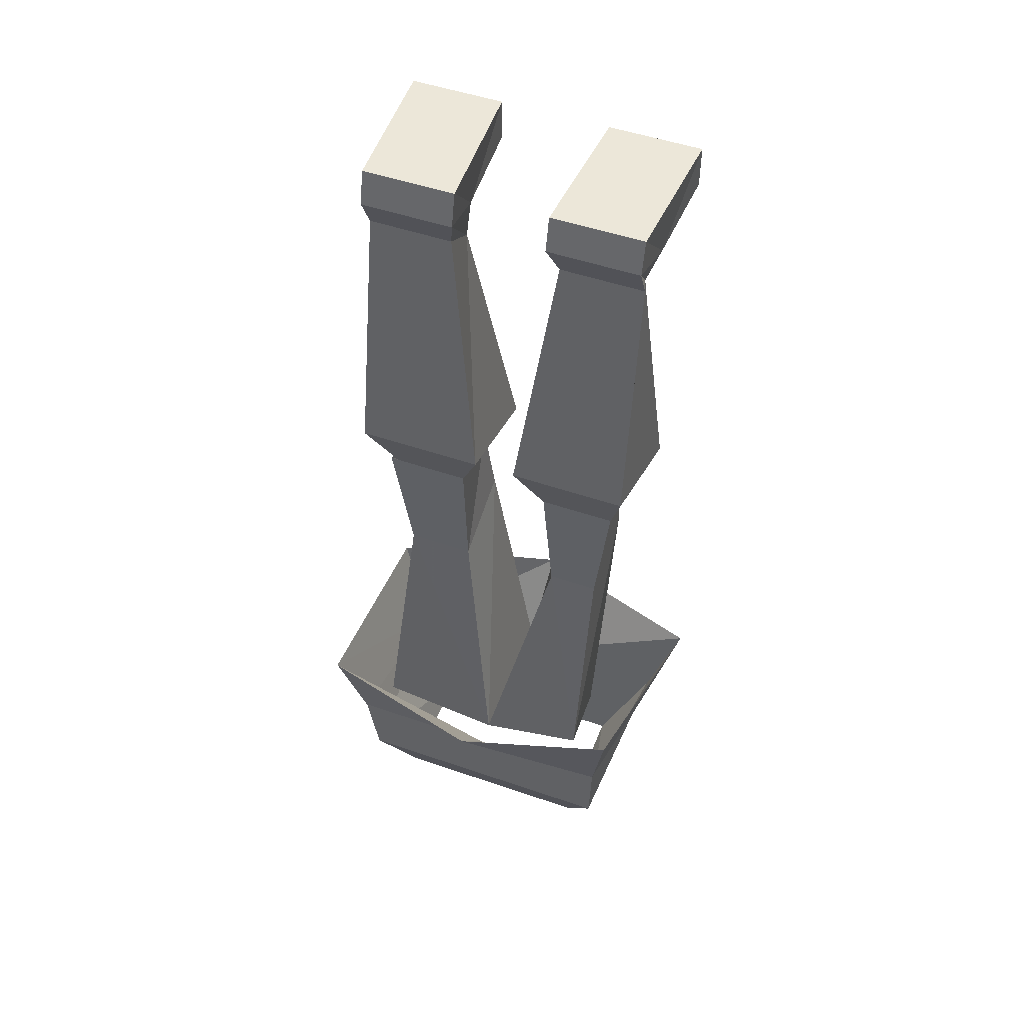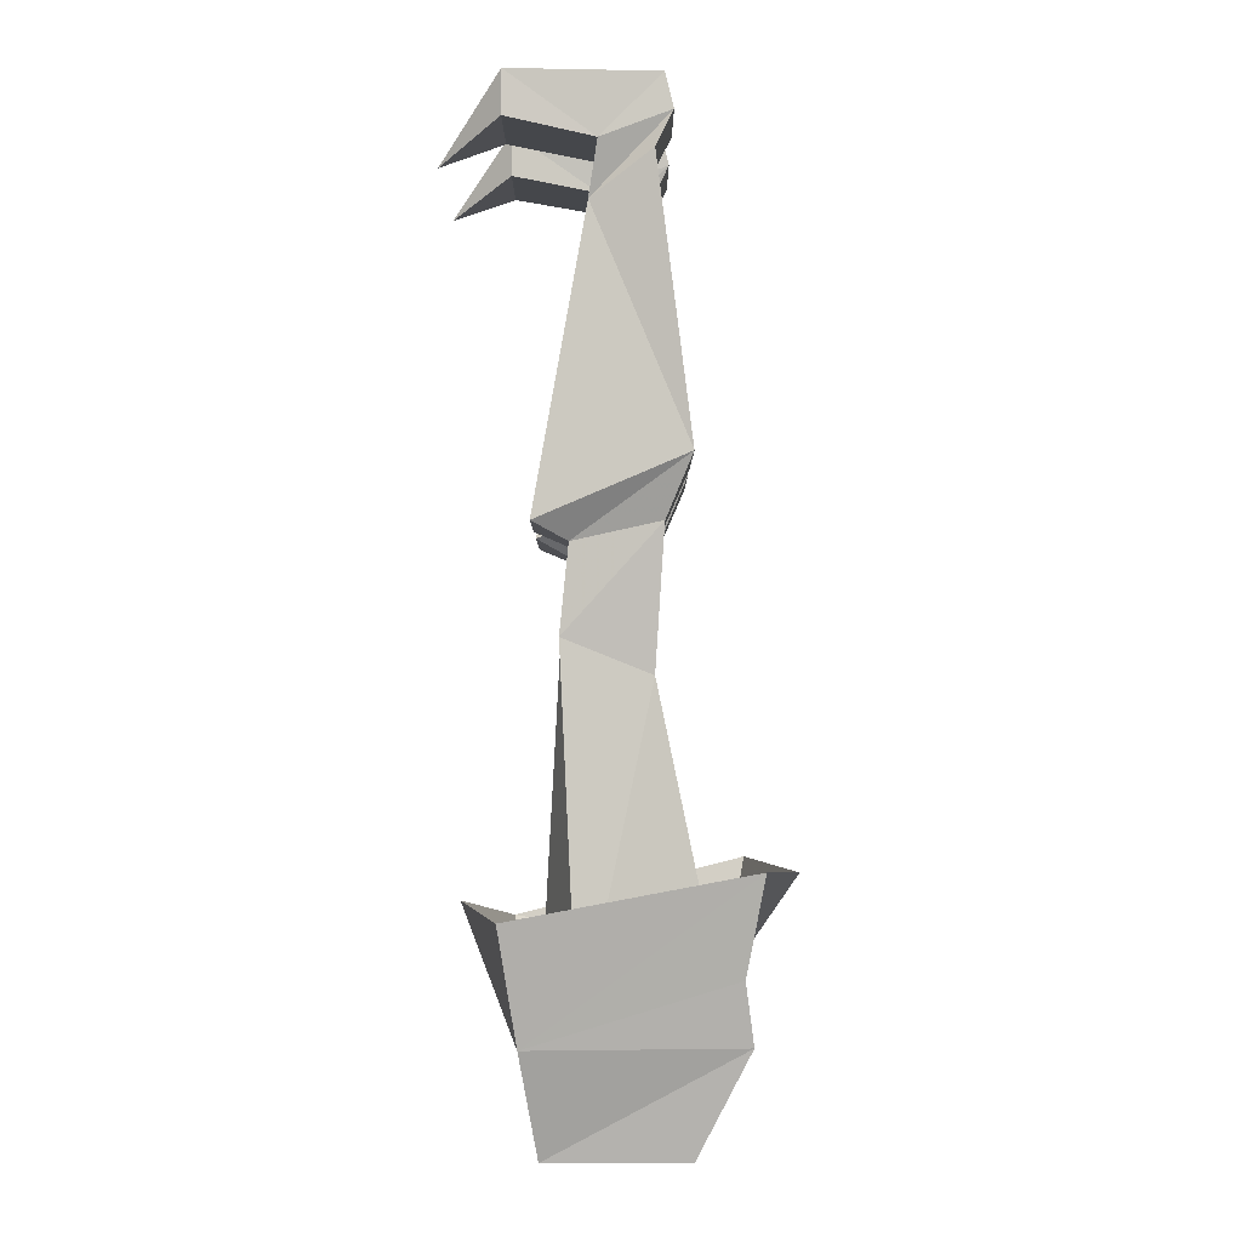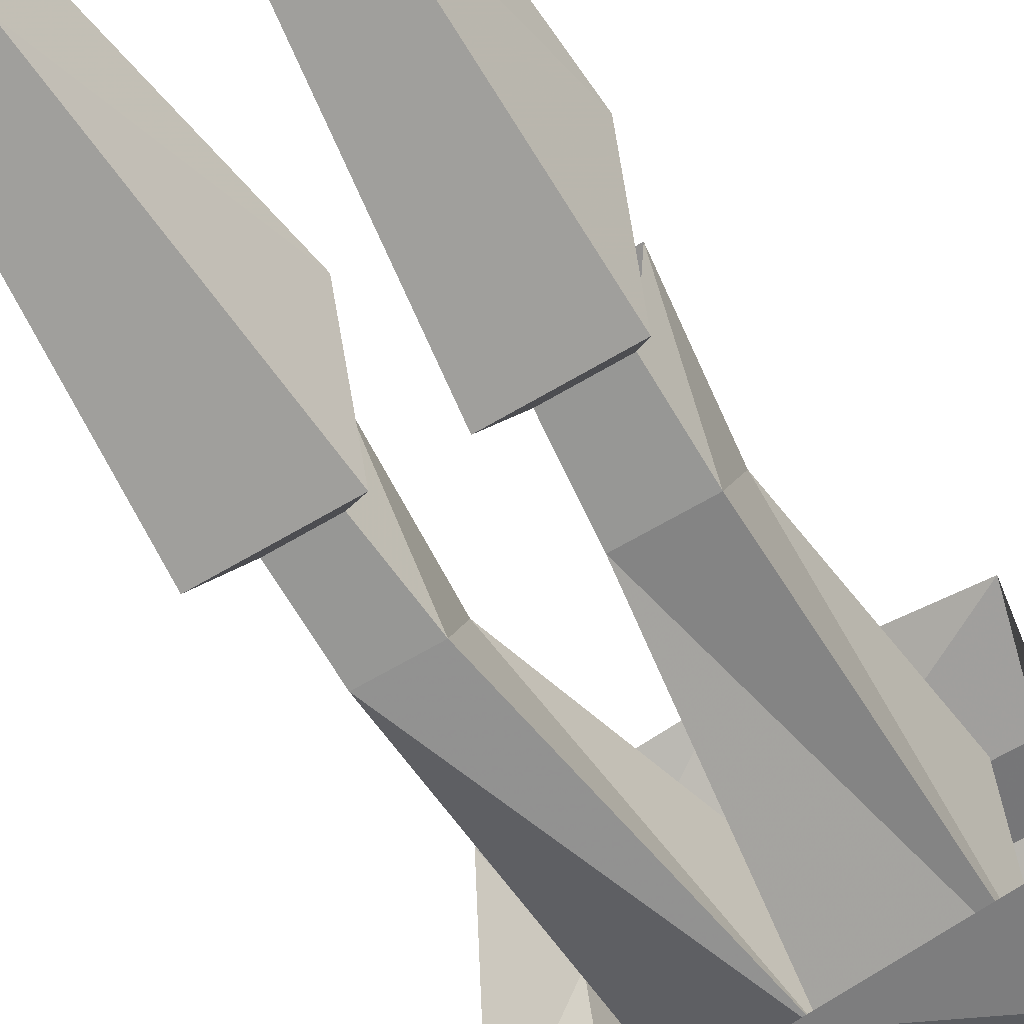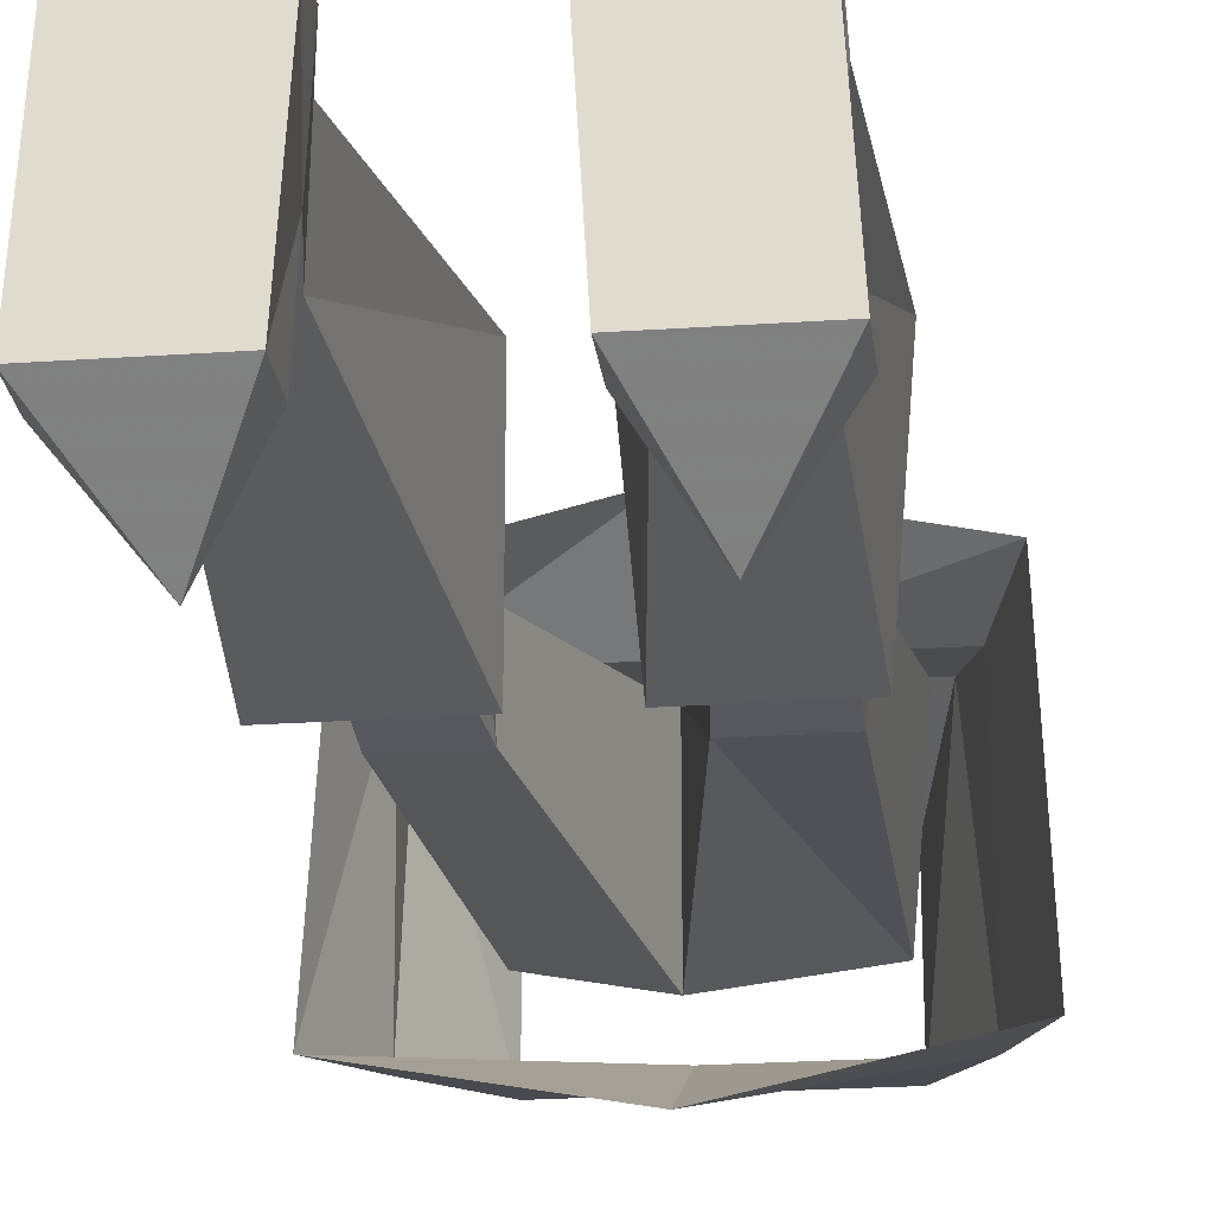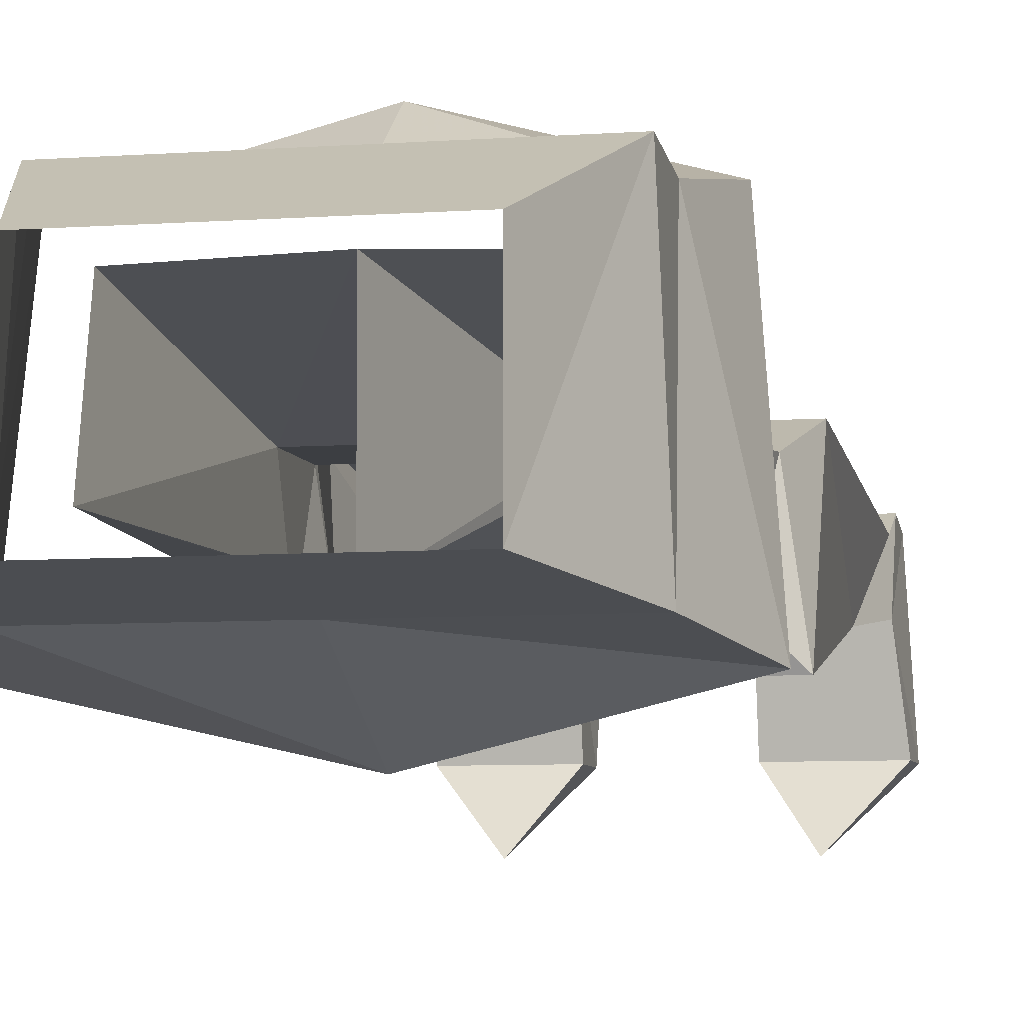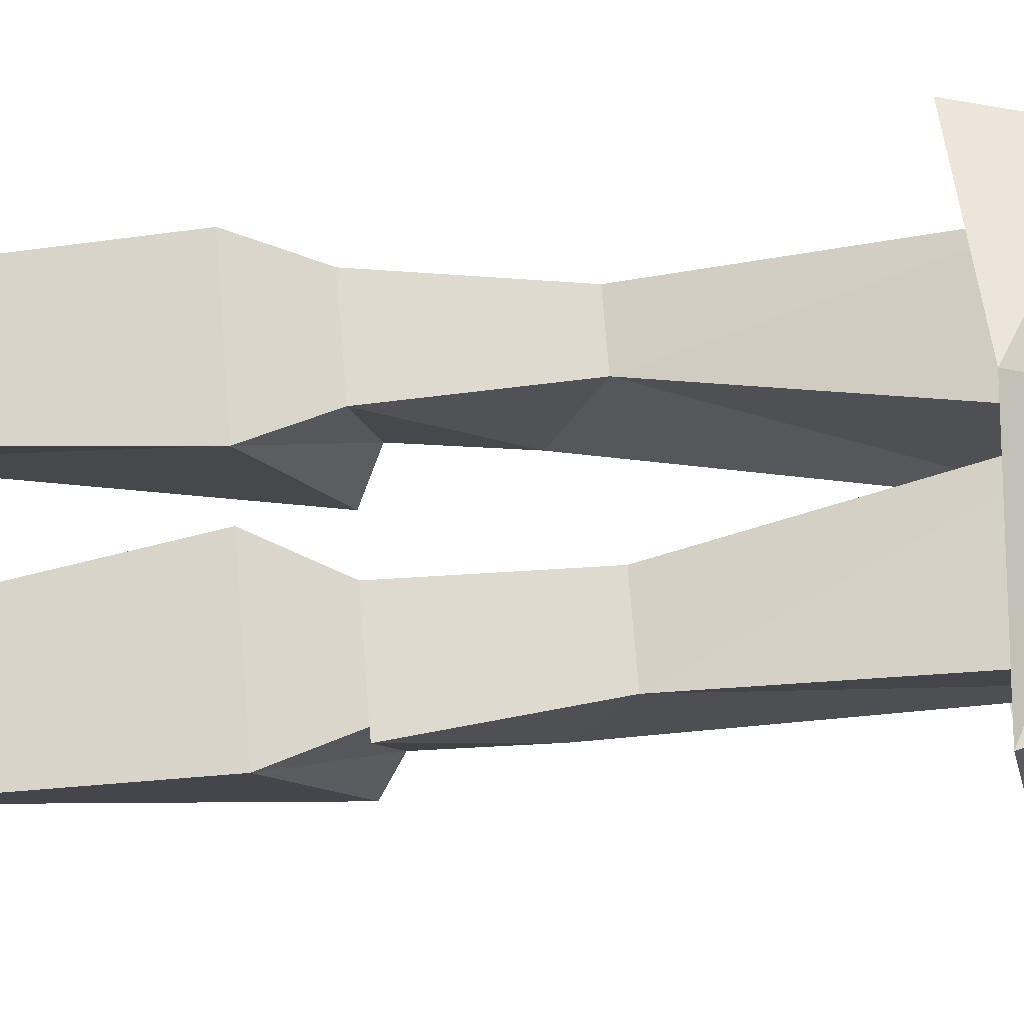
<metadata>
{"format":"obj","ext":"obj","renderer":"f3d","projection":"perspective","resolution":1024,"background":"white","views":[{"elev":49.7,"azim":20.9,"up":"+Y"},{"elev":-3.7,"azim":-90.2,"up":"+Y"},{"elev":-63.6,"azim":-148.8,"up":"+Z"},{"elev":-23.1,"azim":-173.3,"up":"+Z"},{"elev":-6.7,"azim":12.4,"up":"+Z"},{"elev":71.9,"azim":-94.6,"up":"+Z"}]}
</metadata>
<code>
o npc/eluned/3
v -1 -88 10
v -6 -57 4
v -14 -57 4
v -16 -86 10
v -14 -95 -4
v -14 -53 -6
v -6 -53 -6
v -1 -88 -8
v 6 -57 4
v 5 -53 -6
v 12 -53 -6
v 10 -94 -4
v 12 -85 10
v 12 -57 4
v -7 -43 -5
v -6 -41 5
v -16 -41 5
v -14 -43 -5
v 5 6 5
v 16 6 5
v 17 6 -12
v 6 6 -12
v 6 -1 -2
v 5 2 6
v 16 2 6
v 16 -1 -2
v 17 1 -12
v 11 -3 -19
v 6 1 -12
v 7 -7 -3
v 6 -2 4
v 16 -2 4
v 14 -7 -3
v 3 -41 -9
v 2 -34 8
v 16 -41 -9
v 16 -34 8
v 14 -41 5
v 12 -43 -5
v 5 -41 5
v 6 -43 -5
v -7 6 -12
v -18 6 -12
v -17 6 5
v -6 6 5
v -7 -1 -2
v -7 1 -12
v -12 -3 -19
v -18 1 -12
v -17 -1 -2
v -17 2 6
v -6 2 6
v -8 -7 -3
v -15 -7 -3
v -17 -2 4
v -4 -41 -9
v -16 -41 -9
v -18 -34 8
v -7 -2 4
v -3 -34 8
v -15 -41 5
v -14 -107 -8
v -14 -107 8
v -17 -95 14
v -19 -95 -10
v -1 -95 -10
v 11 -107 -8
v 17 -95 -10
v 16 -95 14
v 11 -107 8
v -1 -88 13
v -19 -88 13
v -22 -77 15
v -23 -82 -12
v -1 -81 -17
v 21 -84 -12
v 16 -88 13
v -1 -78 20
v 18 -77 15
f 1 2 3
f 1 3 4
f 4 3 5
f 5 3 6
f 5 6 7
f 5 7 8
f 8 7 1
f 8 1 9
f 8 9 10
f 8 10 11
f 8 11 12
f 12 11 13
f 13 11 14
f 13 14 9
f 13 9 1
f 7 2 1
f 2 7 15
f 2 15 16
f 2 16 17
f 2 17 3
f 3 17 6
f 6 17 18
f 6 18 15
f 6 15 7
f 19 20 21
f 19 21 22
f 19 22 23
f 19 23 24
f 19 24 20
f 20 24 25
f 20 25 26
f 20 26 21
f 21 26 27
f 21 27 28
f 21 28 22
f 22 28 29
f 22 29 23
f 23 29 27
f 23 27 26
f 23 26 30
f 23 30 24
f 24 30 31
f 24 31 25
f 25 31 32
f 25 32 33
f 25 33 26
f 26 33 30
f 30 33 34
f 30 34 35
f 30 35 31
f 30 31 31
f 30 31 30
f 36 37 38
f 36 38 39
f 36 39 34
f 36 34 33
f 36 33 37
f 37 33 32
f 37 32 31
f 37 31 35
f 37 35 40
f 37 40 38
f 38 40 14
f 38 14 39
f 39 14 11
f 39 11 10
f 39 10 41
f 39 41 34
f 34 41 35
f 35 41 40
f 40 41 10
f 40 10 9
f 40 9 14
f 28 27 29
f 21 27 29
f 21 29 22
f 33 32 32
f 33 32 33
f 42 43 44
f 42 44 45
f 42 45 46
f 42 46 47
f 42 47 48
f 42 48 43
f 43 48 49
f 43 49 50
f 43 50 44
f 44 50 51
f 44 51 52
f 44 52 45
f 45 52 46
f 46 52 53
f 46 53 50
f 46 50 49
f 46 49 47
f 47 49 48
f 54 55 51
f 54 51 50
f 54 50 53
f 54 53 56
f 54 56 57
f 54 57 58
f 54 58 55
f 54 55 55
f 54 55 54
f 51 55 59
f 51 59 52
f 52 59 53
f 53 59 59
f 53 59 53
f 53 59 60
f 53 60 56
f 56 60 16
f 56 16 15
f 56 15 57
f 57 15 18
f 57 18 58
f 58 18 61
f 58 61 60
f 58 60 59
f 58 59 55
f 47 49 43
f 47 43 42
f 61 16 60
f 62 63 64
f 62 64 65
f 62 65 66
f 62 66 67
f 67 66 68
f 67 68 69
f 67 69 70
f 70 69 63
f 63 69 64
f 64 69 71
f 64 71 72
f 64 72 65
f 65 72 73
f 65 73 74
f 65 74 75
f 65 75 66
f 66 75 76
f 66 76 68
f 68 76 77
f 68 77 69
f 69 77 71
f 71 77 78
f 71 78 73
f 71 73 72
f 77 79 78
f 79 77 76

</code>
